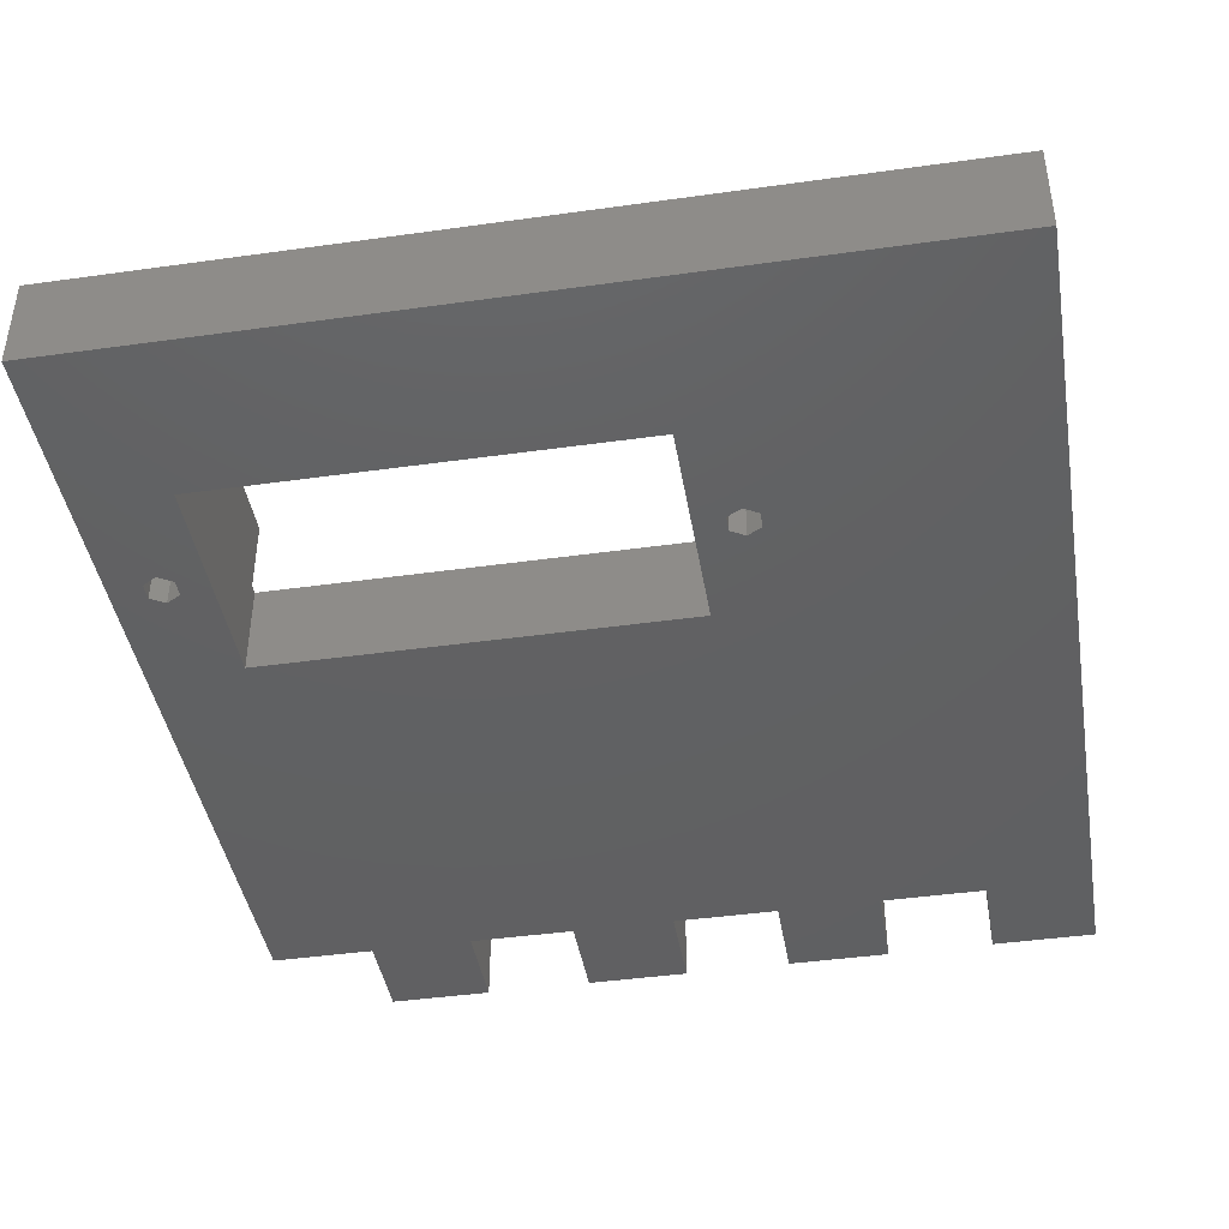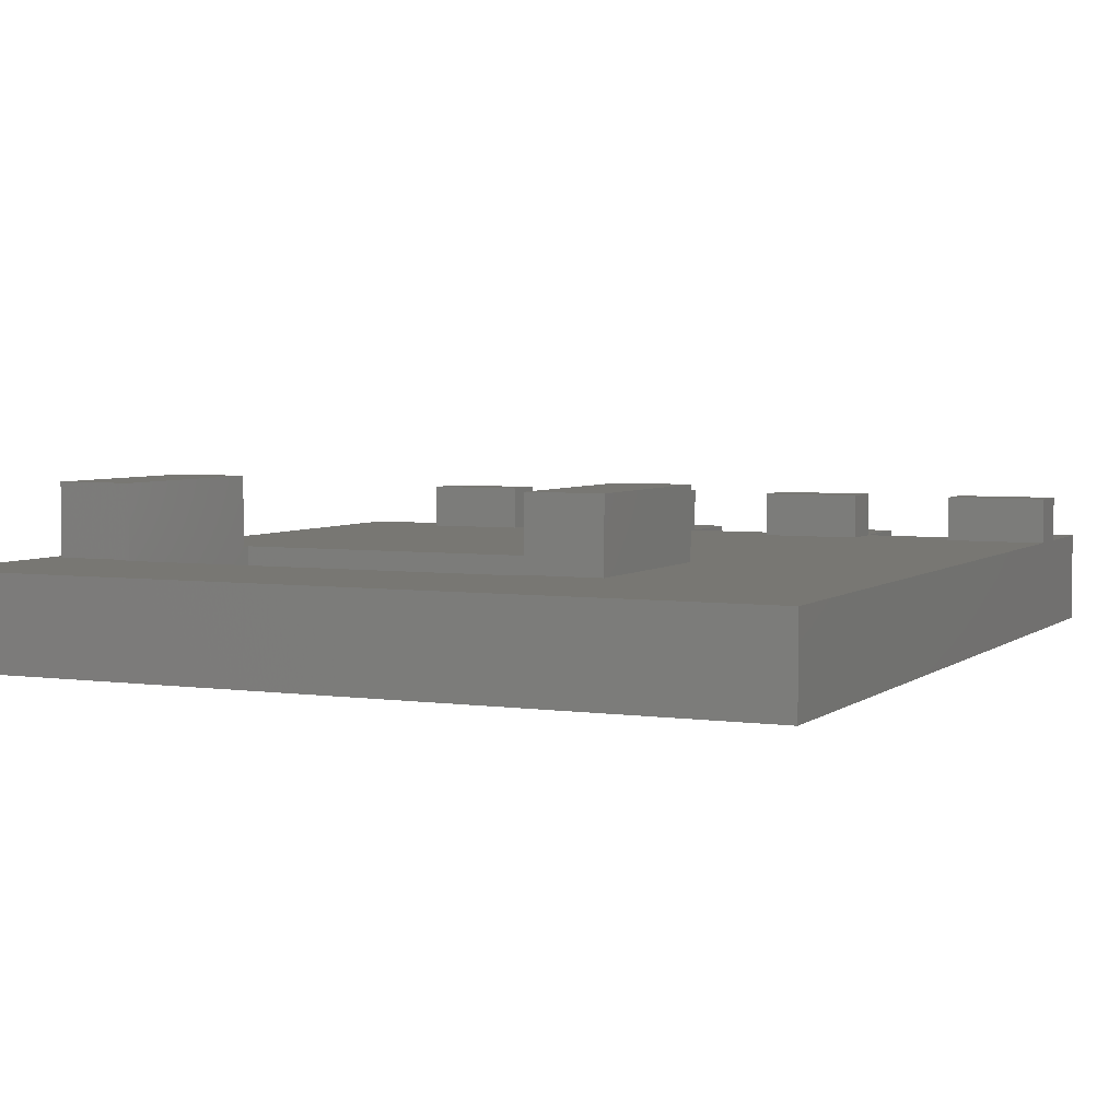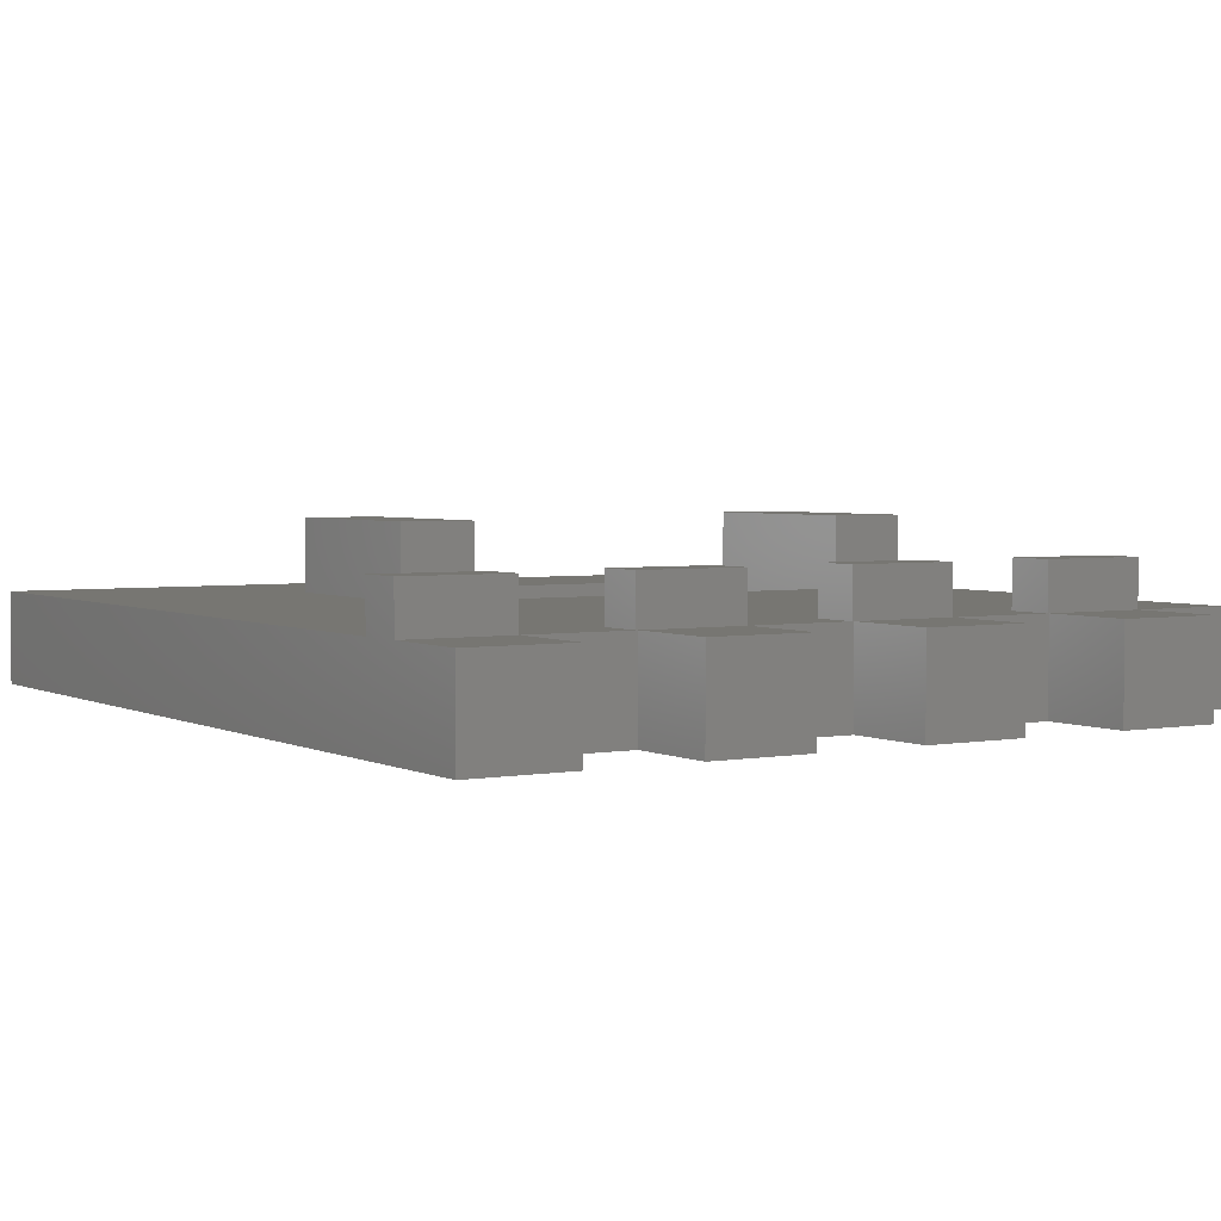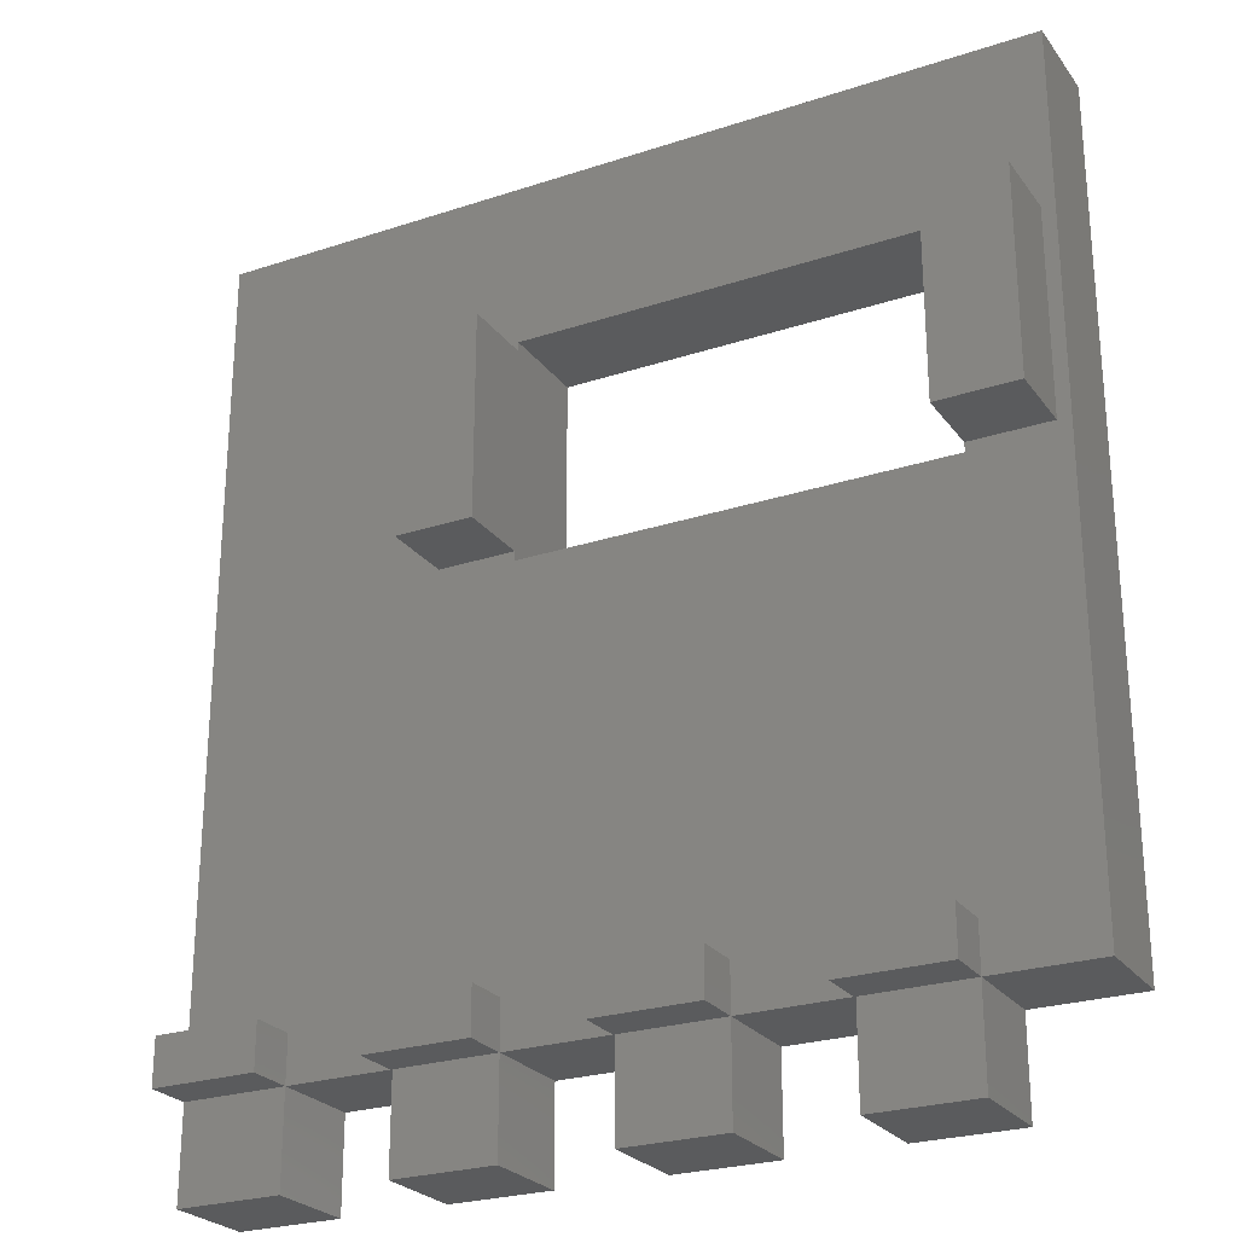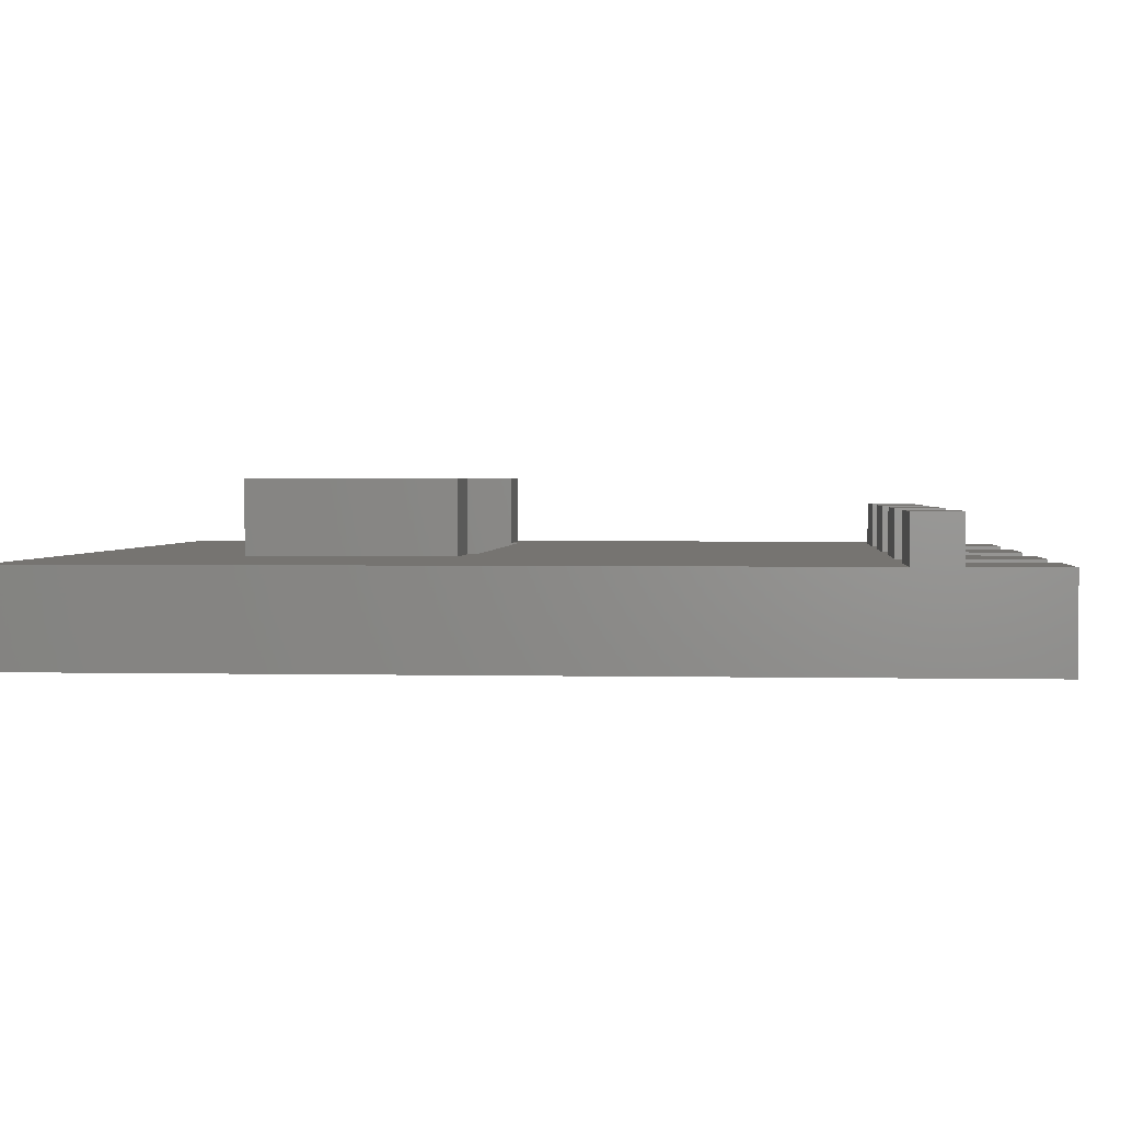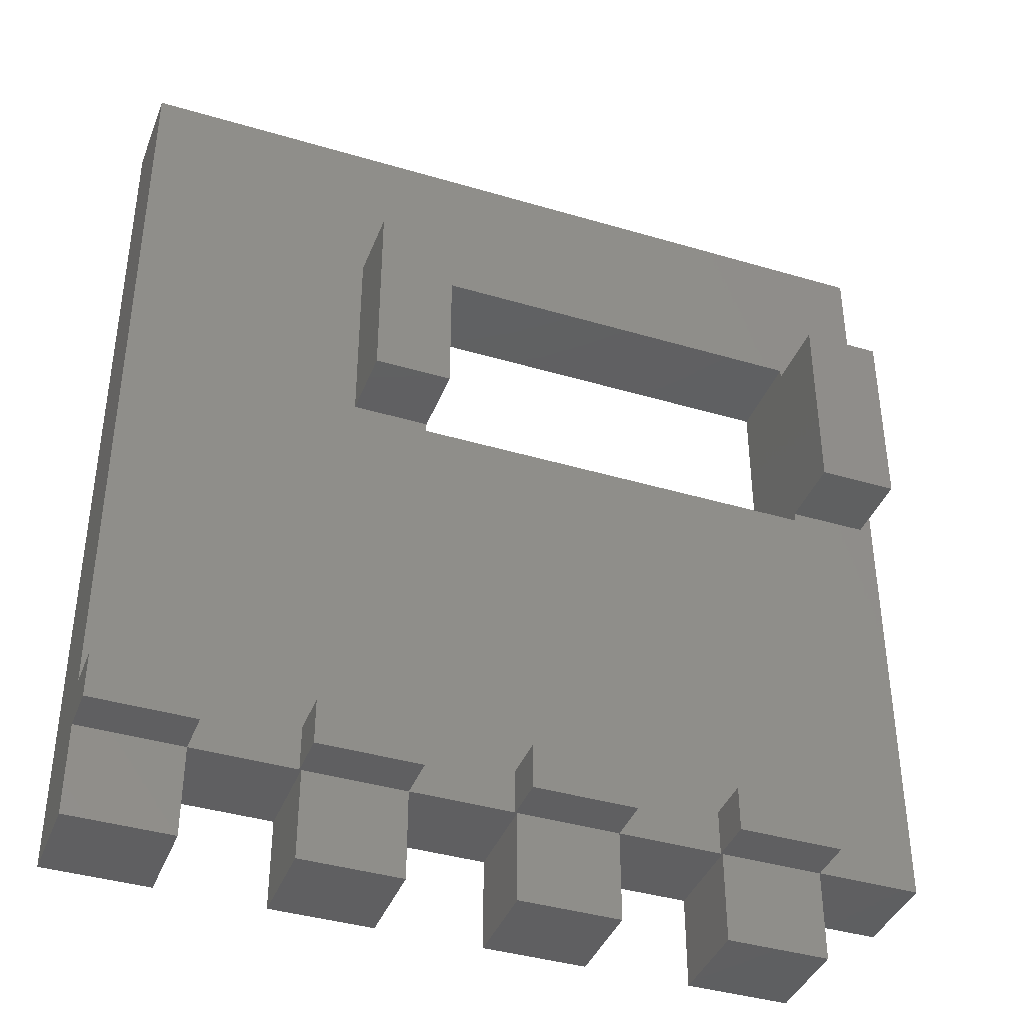
<metadata>
{"format":"stl","ext":"stl","renderer":"f3d","projection":"perspective","resolution":1024,"background":"white","views":[{"elev":-42.6,"azim":-170.5,"up":"+Z"},{"elev":4.3,"azim":-155.1,"up":"+Z"},{"elev":3.3,"azim":-32.0,"up":"+Z"},{"elev":-25.4,"azim":27.9,"up":"+Y"},{"elev":1.9,"azim":-85.4,"up":"+Z"},{"elev":-39.8,"azim":-20.2,"up":"+Y"}]}
</metadata>
<code>
# stl→obj: 122 verts, 244 faces
v 0 0 0
v 0 0 5
v 0 50 0
v 0 5 5
v 0 7.5 5
v 0 5 7.5
v 0 50 5
v 0 7.5 7.5
v 5.625 0 0
v 5.625 0 5
v 17.2 41 0
v 45 50 0
v 43.18 34.55 0
v 45 5 0
v 40 29 0
v 22.6 5 0
v 16.88 5 0
v 33.85 5 0
v 39.38 5 0
v 33.85 0 0
v 16.88 0 0
v 11.35 0 0
v 28.12 5 0
v 11.35 5 0
v 22.6 0 0
v 40 41 0
v 5.625 5 0
v 15.58 35.45 0
v 14.8 35.9 0
v 14.02 35.45 0
v 14.02 34.55 0
v 14.8 34.1 0
v 17.2 29 0
v 15.58 34.55 0
v 41.62 35.45 0
v 42.4 35.9 0
v 42.4 34.1 0
v 41.62 34.55 0
v 43.18 35.45 0
v 28.12 0 0
v 39.38 0 0
v 45 50 5
v 11.25 7.5 5
v 16.88 7.5 5
v 5.625 7.5 5
v 11.25 5 5
v 5.625 5 5
v 22.5 5 5
v 16.88 5 5
v 22.5 7.5 5
v 40 40.5 5
v 44.3 40.5 5
v 40 41 5
v 28.12 5 5
v 33.75 5 5
v 28.12 7.5 5
v 17.2 41 5
v 39.38 5 5
v 45 5 5
v 39.38 7.5 5
v 13 40.5 5
v 13 29.5 5
v 17.2 40.5 5
v 44.3 29.5 5
v 40 29.5 5
v 40 29 5
v 33.75 7.5 5
v 17.2 29 5
v 17.2 29.5 5
v 5.625 7.5 7.5
v 5.625 5 7.5
v 5.625 5 5.5
v 11.35 5 5
v 11.35 5 5.5
v 11.25 5 5.5
v 11.35 0 5
v 16.88 0 5
v 22.6 5 5
v 22.6 5 5.5
v 22.5 5 5.5
v 22.6 0 5
v 28.12 0 5
v 33.85 5 5
v 33.85 5 5.5
v 33.75 5 5.5
v 33.85 0 5
v 39.38 0 5
v 14.02 35.45 5.4
v 14.02 34.55 5.4
v 14.8 35.9 5.4
v 15.58 35.45 5.4
v 15.58 34.55 5.4
v 14.8 34.1 5.4
v 17.2 40.5 9
v 17.2 29.5 9
v 40 29.5 9
v 40 40.5 9
v 41.62 35.45 5.4
v 41.62 34.55 5.4
v 42.4 35.9 5.4
v 43.18 35.45 5.4
v 43.18 34.55 5.4
v 42.4 34.1 5.4
v 33.75 5 7.5
v 39.38 5 5.5
v 39.38 5 7.5
v 39.38 7.5 7.5
v 33.75 7.5 7.5
v 22.5 5 7.5
v 28.12 5 5.5
v 28.12 5 7.5
v 28.12 7.5 7.5
v 22.5 7.5 7.5
v 11.25 5 7.5
v 16.88 5 5.5
v 16.88 5 7.5
v 16.88 7.5 7.5
v 11.25 7.5 7.5
v 13 29.5 9
v 13 40.5 9
v 44.3 29.5 9
v 44.3 40.5 9
f 1 2 3
f 3 2 4
f 5 4 6
f 3 4 5
f 7 3 5
f 5 6 8
f 2 1 9
f 10 2 9
f 1 3 9
f 11 3 12
f 13 12 14
f 15 16 17
f 18 19 20
f 21 22 17
f 15 18 23
f 24 17 22
f 16 23 25
f 26 12 15
f 9 3 27
f 28 29 11
f 27 3 30
f 27 30 31
f 27 31 32
f 33 28 11
f 33 34 28
f 30 3 29
f 11 12 26
f 29 3 11
f 33 32 34
f 27 32 33
f 15 27 33
f 35 12 36
f 18 15 19
f 15 12 35
f 15 35 19
f 13 19 37
f 35 38 19
f 38 37 19
f 36 12 39
f 19 13 14
f 39 12 13
f 40 25 23
f 15 23 16
f 41 20 19
f 15 17 24
f 15 24 27
f 3 7 12
f 12 7 42
f 43 44 7
f 7 5 45
f 46 7 45
f 47 46 45
f 46 43 7
f 44 48 7
f 49 48 44
f 48 50 7
f 51 52 53
f 54 55 56
f 57 53 42
f 58 59 60
f 61 42 7
f 50 62 7
f 50 56 62
f 57 42 61
f 63 57 61
f 52 42 53
f 59 42 52
f 64 65 59
f 59 52 64
f 59 65 66
f 62 61 7
f 67 60 68
f 66 68 60
f 66 60 59
f 68 55 67
f 68 56 55
f 68 62 56
f 69 62 68
f 5 8 45
f 45 8 70
f 8 6 71
f 70 8 71
f 6 4 47
f 71 6 72
f 72 6 47
f 4 2 10
f 47 4 10
f 27 47 10
f 9 27 10
f 47 27 24
f 46 47 24
f 73 46 24
f 74 46 73
f 75 46 74
f 73 24 76
f 76 24 22
f 76 22 21
f 77 76 21
f 17 49 77
f 21 17 77
f 49 17 16
f 48 49 16
f 78 48 16
f 79 48 78
f 80 48 79
f 78 16 81
f 81 16 25
f 81 25 40
f 82 81 40
f 23 54 82
f 40 23 82
f 54 23 18
f 55 54 18
f 83 55 18
f 84 55 83
f 85 55 84
f 83 18 86
f 86 18 20
f 86 20 41
f 87 86 41
f 19 58 87
f 41 19 87
f 14 59 58
f 19 14 58
f 59 14 12
f 42 59 12
f 31 30 88
f 89 31 88
f 30 29 90
f 88 30 90
f 29 28 91
f 90 29 91
f 28 34 91
f 91 34 92
f 34 32 92
f 92 32 93
f 32 31 93
f 93 31 89
f 11 26 53
f 57 11 53
f 33 11 57
f 94 33 63
f 63 33 57
f 69 33 94
f 95 69 94
f 69 68 33
f 96 97 65
f 65 97 51
f 51 53 26
f 51 26 65
f 65 26 15
f 65 15 66
f 15 33 66
f 66 33 68
f 38 35 98
f 99 38 98
f 35 36 100
f 98 35 100
f 36 39 101
f 100 36 101
f 39 13 101
f 101 13 102
f 13 37 102
f 102 37 103
f 37 38 103
f 103 38 99
f 83 86 87
f 58 83 87
f 104 85 84
f 58 104 84
f 83 58 84
f 58 105 104
f 105 106 104
f 105 58 60
f 106 105 107
f 107 105 60
f 67 108 60
f 60 108 107
f 55 85 67
f 67 85 104
f 67 104 108
f 78 81 82
f 54 78 82
f 109 80 79
f 54 109 79
f 78 54 79
f 54 110 109
f 110 111 109
f 110 54 56
f 111 110 112
f 112 110 56
f 50 113 56
f 56 113 112
f 48 80 50
f 50 80 109
f 50 109 113
f 73 76 77
f 49 73 77
f 114 75 74
f 49 114 74
f 73 49 74
f 49 115 114
f 115 116 114
f 115 49 44
f 116 115 117
f 117 115 44
f 43 118 44
f 44 118 117
f 46 75 43
f 43 75 114
f 43 114 118
f 72 47 45
f 71 72 70
f 70 72 45
f 62 119 61
f 61 119 120
f 119 62 69
f 95 119 69
f 96 65 64
f 121 96 64
f 121 64 52
f 122 121 52
f 51 97 52
f 52 97 122
f 61 120 63
f 63 120 94
f 90 91 88
f 88 91 92
f 88 92 93
f 88 93 89
f 120 119 95
f 94 120 95
f 97 96 121
f 122 97 121
f 100 101 98
f 98 101 102
f 98 102 103
f 98 103 99
f 108 104 106
f 107 108 106
f 113 109 111
f 112 113 111
f 118 114 116
f 117 118 116

</code>
